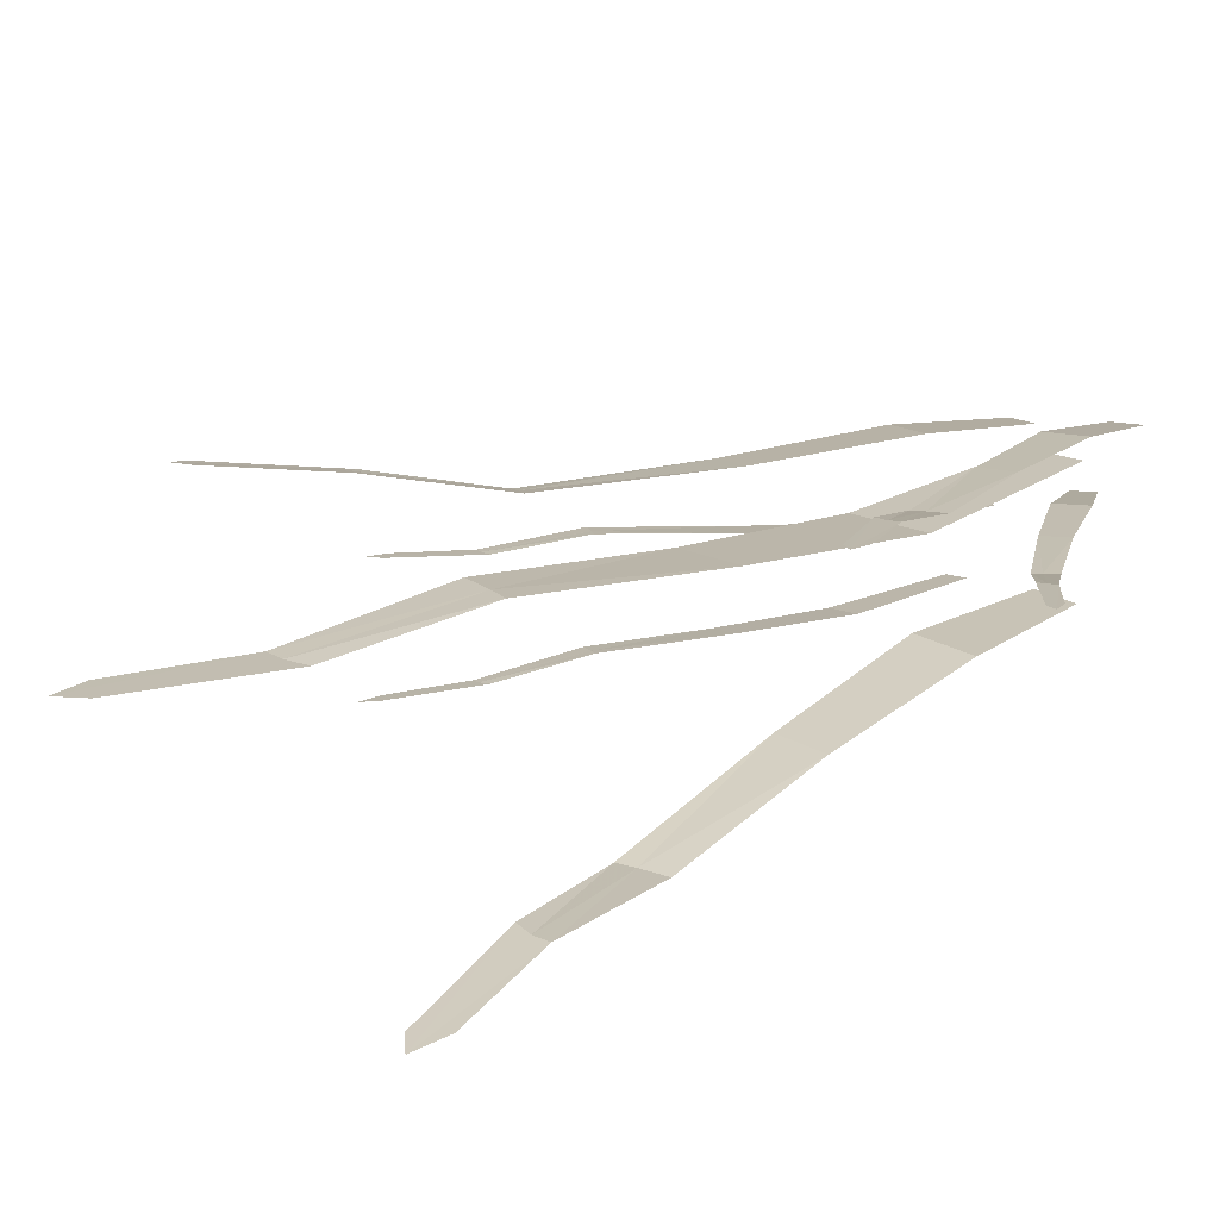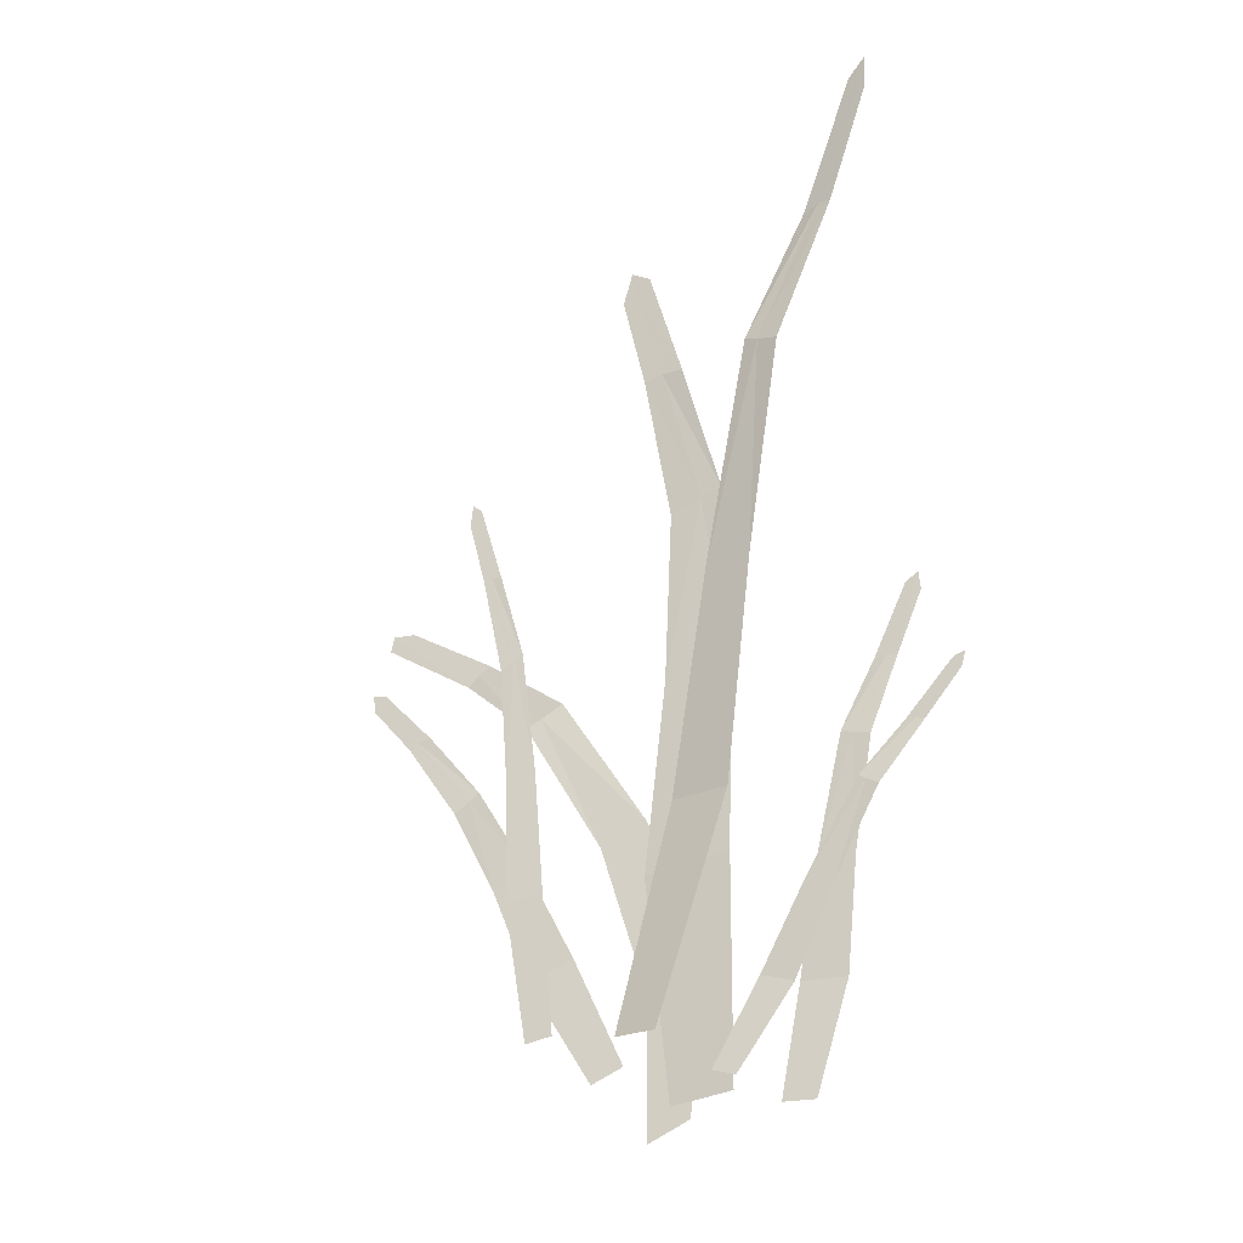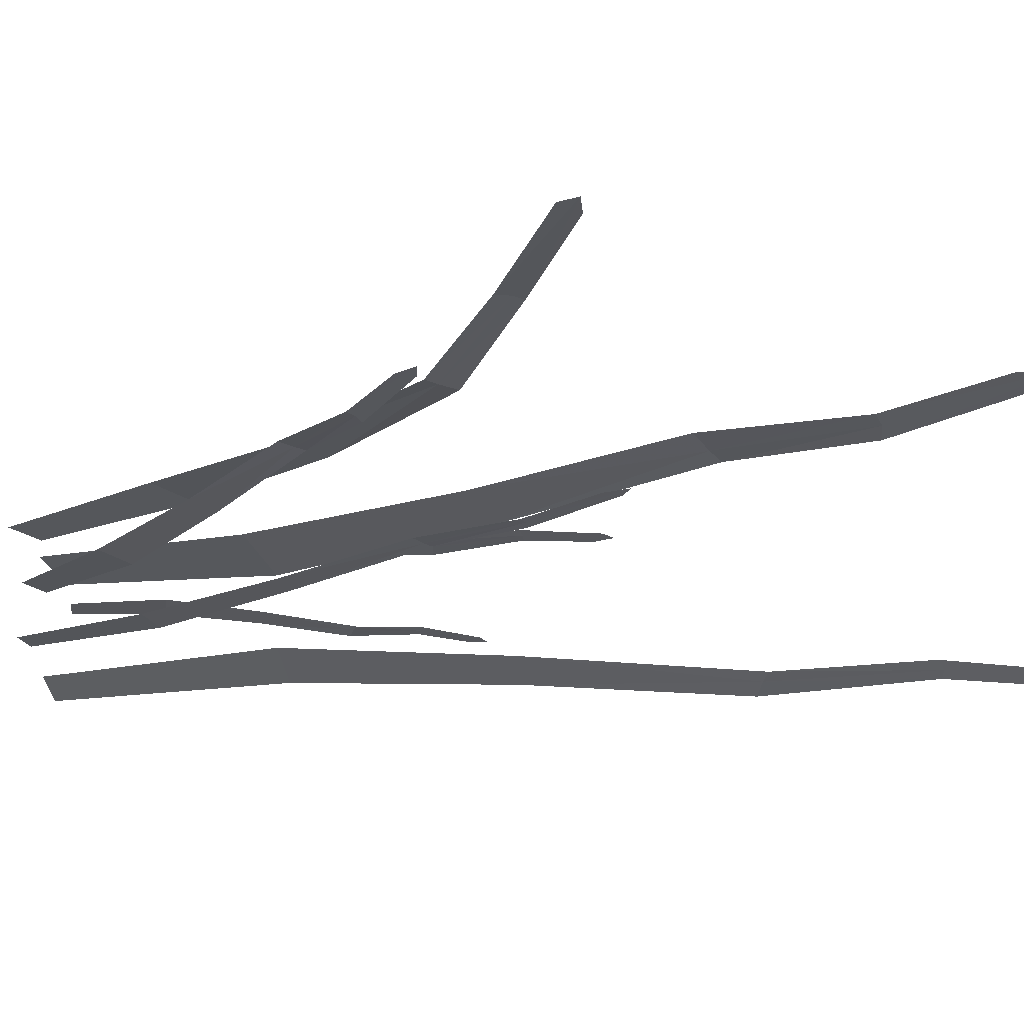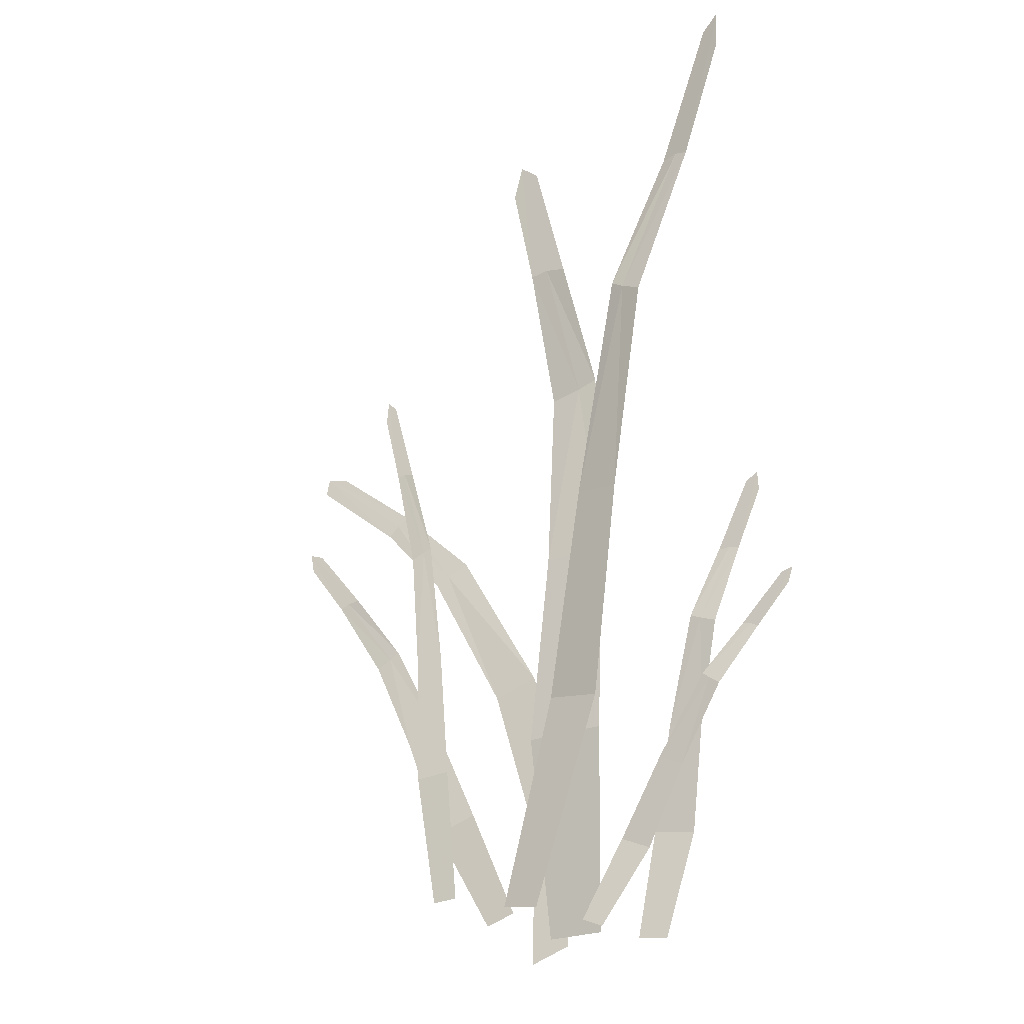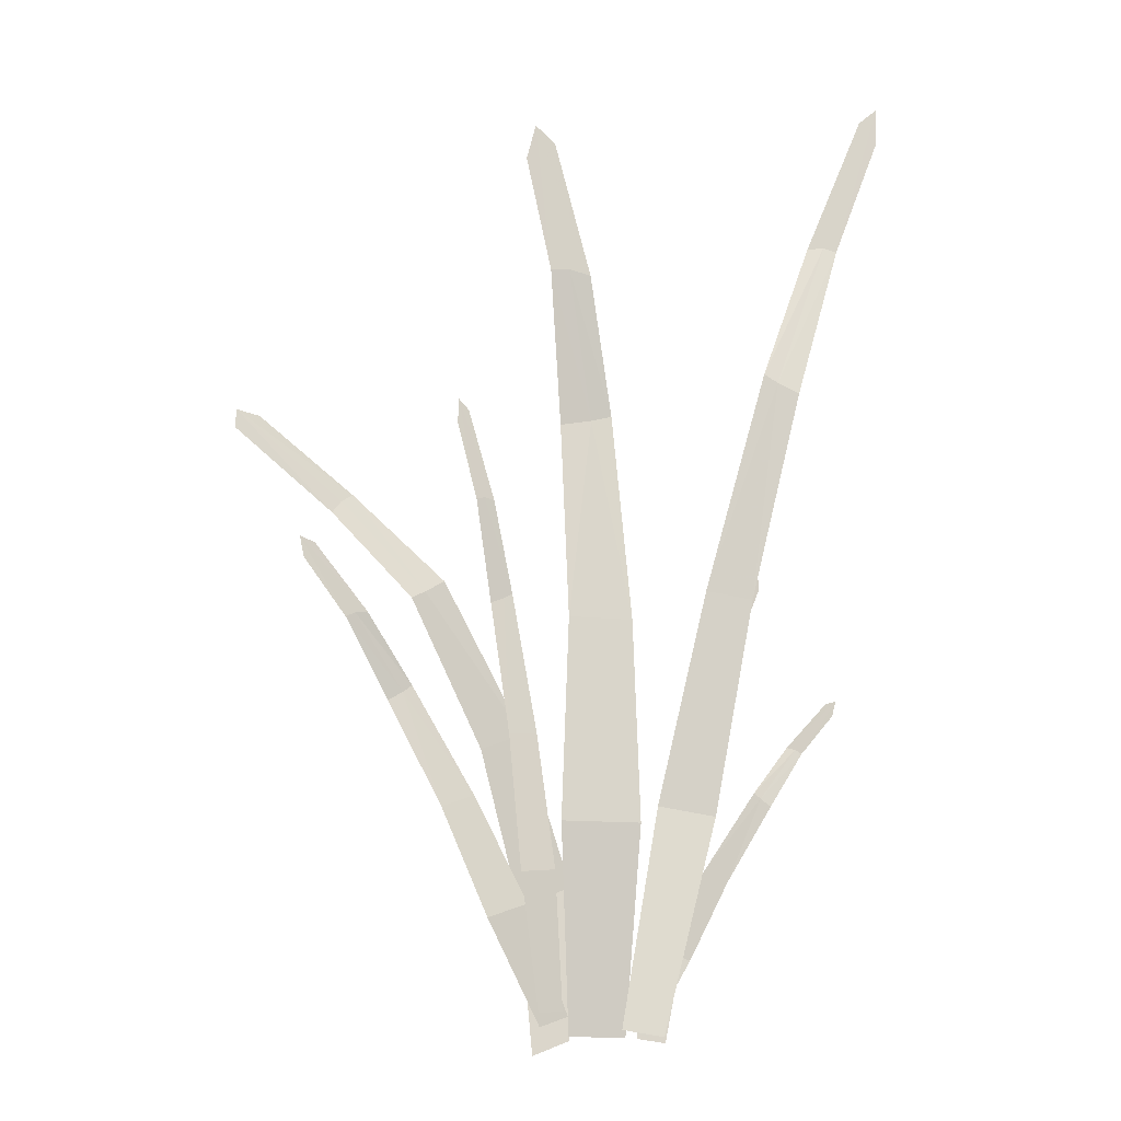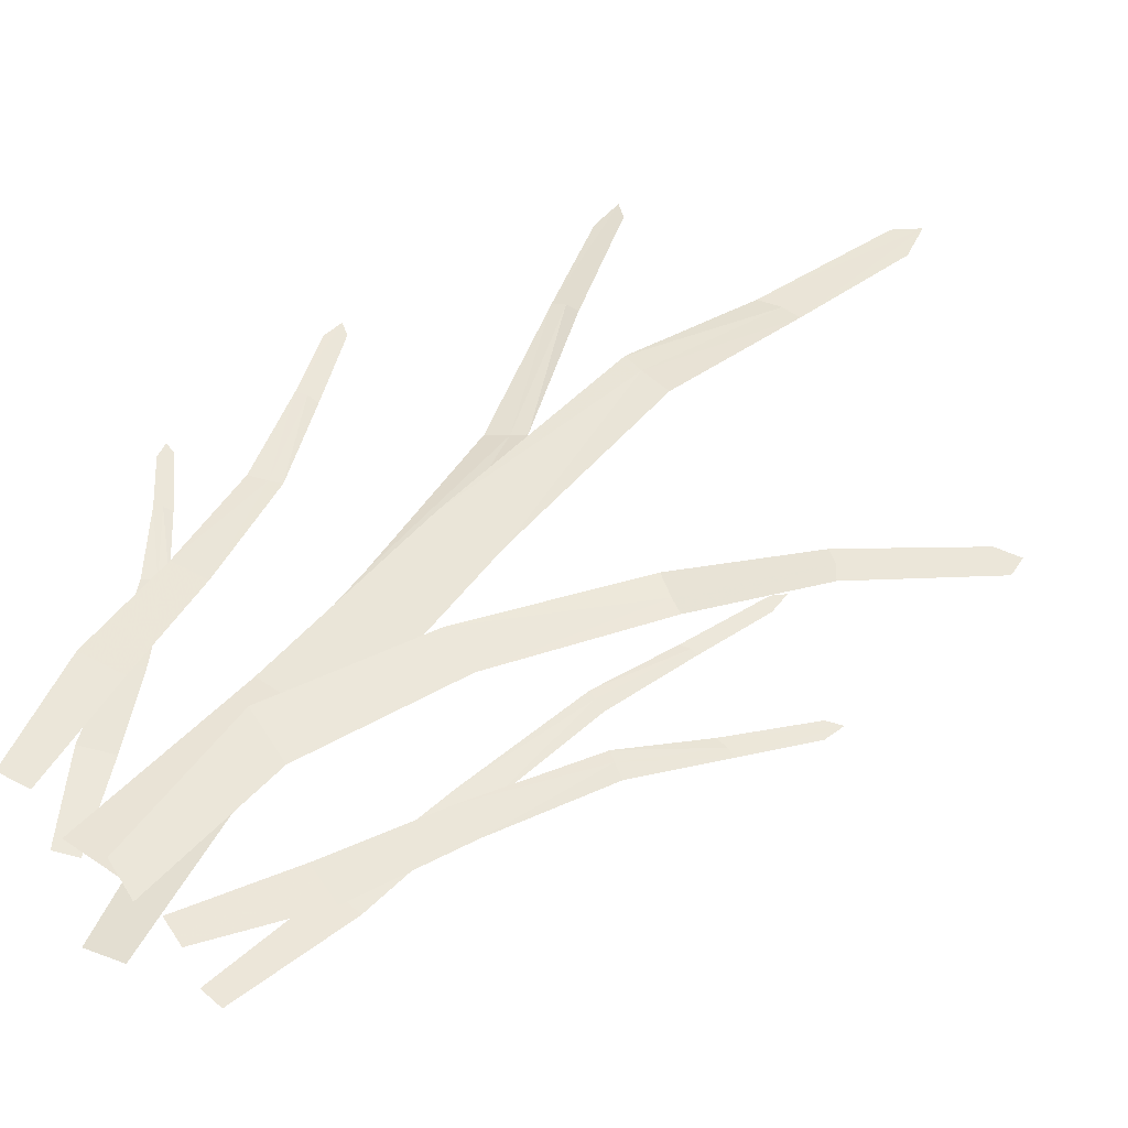
<metadata>
{"format":"obj","ext":"obj","renderer":"f3d","projection":"perspective","resolution":1024,"background":"white","views":[{"elev":17.1,"azim":-135.2,"up":"+Z"},{"elev":-36.9,"azim":-149.0,"up":"+Y"},{"elev":-29.4,"azim":107.4,"up":"+Z"},{"elev":-25.3,"azim":-147.7,"up":"+Y"},{"elev":-12.5,"azim":163.9,"up":"+Y"},{"elev":44.6,"azim":38.5,"up":"+Z"}]}
</metadata>
<code>
v -172 -12.69 15.19
v -171.8 -12.78 15.16
v -169.7 -8.521 15.14
v -169.6 -8.664 15.12
v -171.2 -10.75 15.18
v -170.9 -10.86 15.15
v -170.6 -9.763 15.26
v -170.4 -9.91 15.24
v -171.7 -11.7 15.1
v -171.3 -11.84 15.07
v -171.9 -12.74 15.18
v -171.5 -11.77 15.08
v -171 -10.8 15.16
v -170.5 -9.826 15.25
v -169.5 -8.472 15.13
v -170.2 -9.131 15.14
v -170 -9.146 15.13
v -170 -9.187 15.12
v -171.8 -12.66 14.56
v -171.6 -12.67 14.55
v -171 -7.327 14.63
v -170.9 -7.453 14.62
v -171.6 -10.25 14.6
v -171.3 -10.27 14.58
v -171.4 -8.99 14.69
v -171.2 -9.079 14.67
v -171.7 -11.45 14.52
v -171.4 -11.47 14.49
v -171.7 -12.66 14.55
v -171.6 -11.46 14.51
v -171.5 -10.26 14.59
v -171.3 -9.031 14.68
v -170.9 -7.229 14.62
v -171.2 -8.154 14.61
v -171.1 -8.133 14.61
v -171 -8.151 14.6
v -171.9 -13.03 15.8
v -172.2 -12.9 15.83
v -169 -7.263 15.98
v -169.3 -7.131 16.02
v -171.4 -10.23 15.89
v -171.8 -10.07 15.94
v -170.7 -8.84 15.79
v -171 -8.653 15.86
v -171.8 -11.68 15.96
v -172.3 -11.48 16.01
v -172.1 -12.96 15.81
v -172.1 -11.58 15.99
v -171.6 -10.15 15.92
v -170.8 -8.771 15.82
v -169 -7.086 16.01
v -170 -8.035 15.95
v -170.1 -7.916 15.97
v -170.2 -7.844 15.99
v -172.7 -12.86 15.63
v -172.2 -12.86 15.63
v -172.1 -4.201 15.67
v -171.8 -4.39 15.66
v -172.8 -8.969 15.63
v -172.2 -8.969 15.63
v -172.7 -6.922 15.82
v -172.2 -7.041 15.82
v -172.8 -10.92 15.47
v -172.1 -10.92 15.47
v -172.5 -12.86 15.63
v -172.5 -10.92 15.47
v -172.5 -8.969 15.63
v -172.5 -6.979 15.82
v -171.9 -4.033 15.67
v -172.4 -5.559 15.63
v -172.2 -5.513 15.63
v -172 -5.532 15.64
v -172.9 -12.87 15.97
v -173.2 -12.91 15.99
v -174.2 -8.362 16.18
v -174.3 -8.483 16.18
v -173.3 -10.81 16.06
v -173.6 -10.86 16.08
v -173.6 -9.744 16.02
v -173.9 -9.846 16.03
v -173.1 -11.84 16.1
v -173.5 -11.9 16.12
v -173.1 -12.89 15.98
v -173.3 -11.87 16.11
v -173.5 -10.84 16.07
v -173.7 -9.79 16.02
v -174.3 -8.288 16.19
v -173.9 -9.05 16.16
v -174 -9.043 16.16
v -174.1 -9.067 16.17
v -172.4 -12.81 14.55
v -172.7 -12.87 14.5
v -174.8 -4.164 14.46
v -174.9 -4.387 14.43
v -173.2 -8.88 14.56
v -173.6 -8.952 14.5
v -173.7 -6.83 14.36
v -174 -7.007 14.31
v -172.8 -10.84 14.73
v -173.3 -10.93 14.65
v -172.5 -12.84 14.53
v -173 -10.89 14.69
v -173.4 -8.916 14.53
v -173.8 -6.91 14.34
v -175 -4.017 14.43
v -174.2 -5.493 14.53
v -174.4 -5.471 14.5
v -174.5 -5.511 14.48
v -172.7 -12.78 15.4
v -172.9 -12.87 15.41
v -174.8 -9.699 15.62
v -174.8 -9.814 15.62
v -173.5 -11.33 15.5
v -173.7 -11.43 15.51
v -174 -10.6 15.48
v -174.1 -10.73 15.48
v -173 -12.05 15.52
v -173.3 -12.17 15.53
v -172.8 -12.83 15.41
v -173.2 -12.11 15.52
v -173.6 -11.38 15.5
v -174 -10.65 15.48
v -174.9 -9.668 15.62
v -174.4 -10.14 15.59
v -174.4 -10.16 15.6
v -174.5 -10.2 15.6
f 16 17 15 3
f 9 12 13 5
f 5 13 14 7
f 1 11 12 9
f 12 11 2 10
f 13 12 10 6
f 14 13 6 8
f 15 17 18 4
f 7 14 17 16
f 18 17 14 8
f 34 35 33 21
f 27 30 31 23
f 23 31 32 25
f 19 29 30 27
f 30 29 20 28
f 31 30 28 24
f 32 31 24 26
f 33 35 36 22
f 25 32 35 34
f 36 35 32 26
f 52 53 51 39
f 45 48 49 41
f 41 49 50 43
f 37 47 48 45
f 48 47 38 46
f 49 48 46 42
f 50 49 42 44
f 51 53 54 40
f 43 50 53 52
f 54 53 50 44
f 70 71 69 57
f 63 66 67 59
f 59 67 68 61
f 55 65 66 63
f 66 65 56 64
f 67 66 64 60
f 68 67 60 62
f 69 71 72 58
f 61 68 71 70
f 72 71 68 62
f 88 89 87 75
f 81 84 85 77
f 77 85 86 79
f 73 83 84 81
f 84 83 74 82
f 85 84 82 78
f 86 85 78 80
f 87 89 90 76
f 79 86 89 88
f 90 89 86 80
f 106 107 105 93
f 99 102 103 95
f 95 103 104 97
f 91 101 102 99
f 102 101 92 100
f 103 102 100 96
f 104 103 96 98
f 105 107 108 94
f 97 104 107 106
f 108 107 104 98
f 124 125 123 111
f 117 120 121 113
f 113 121 122 115
f 109 119 120 117
f 120 119 110 118
f 121 120 118 114
f 122 121 114 116
f 123 125 126 112
f 115 122 125 124
f 126 125 122 116

</code>
